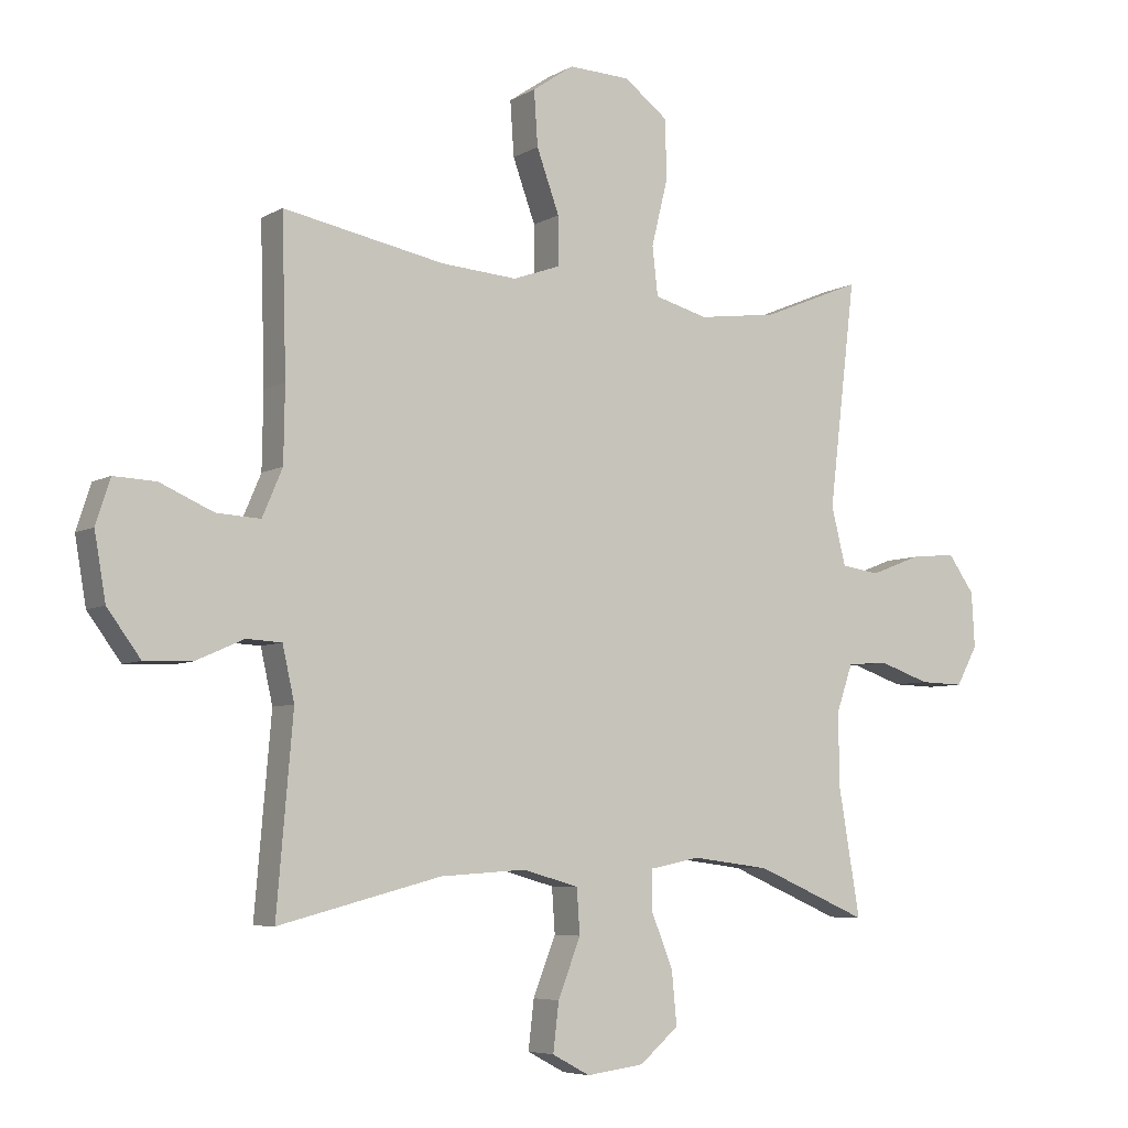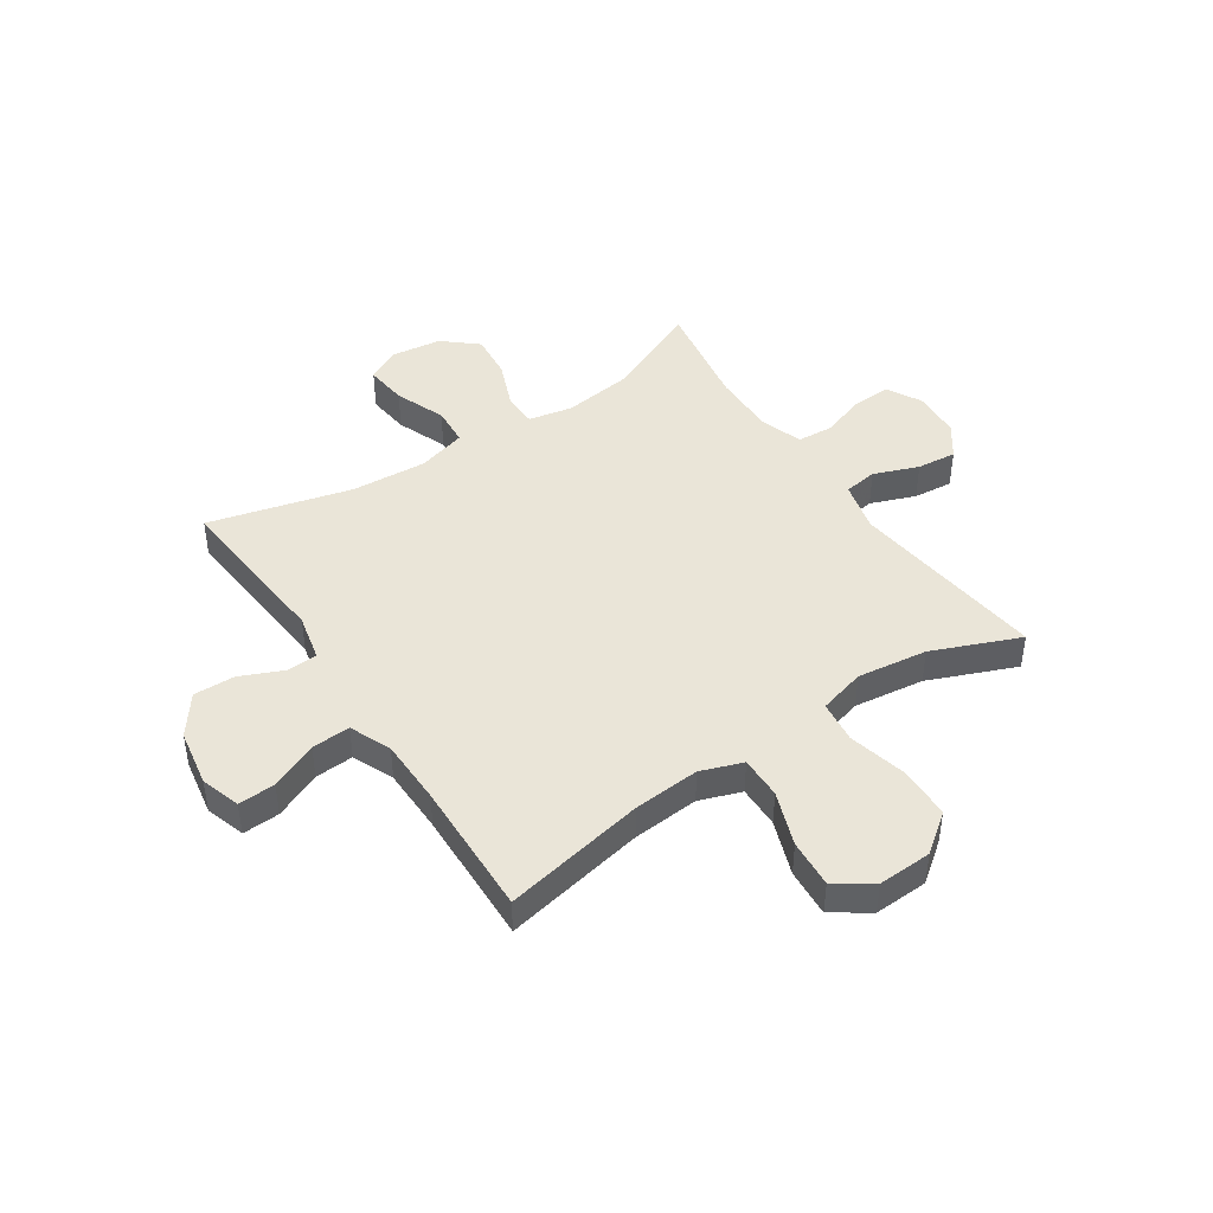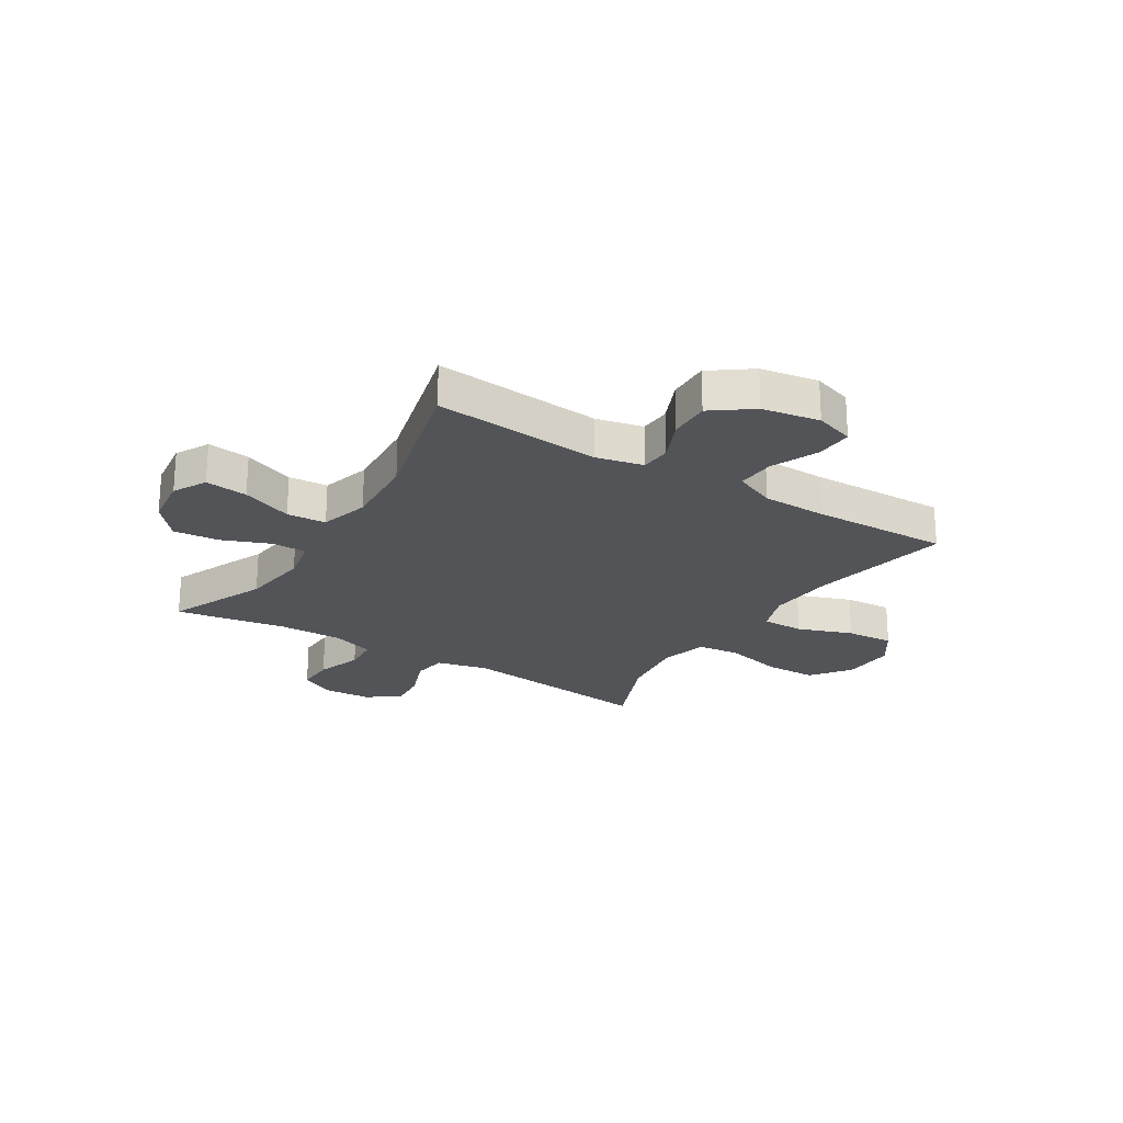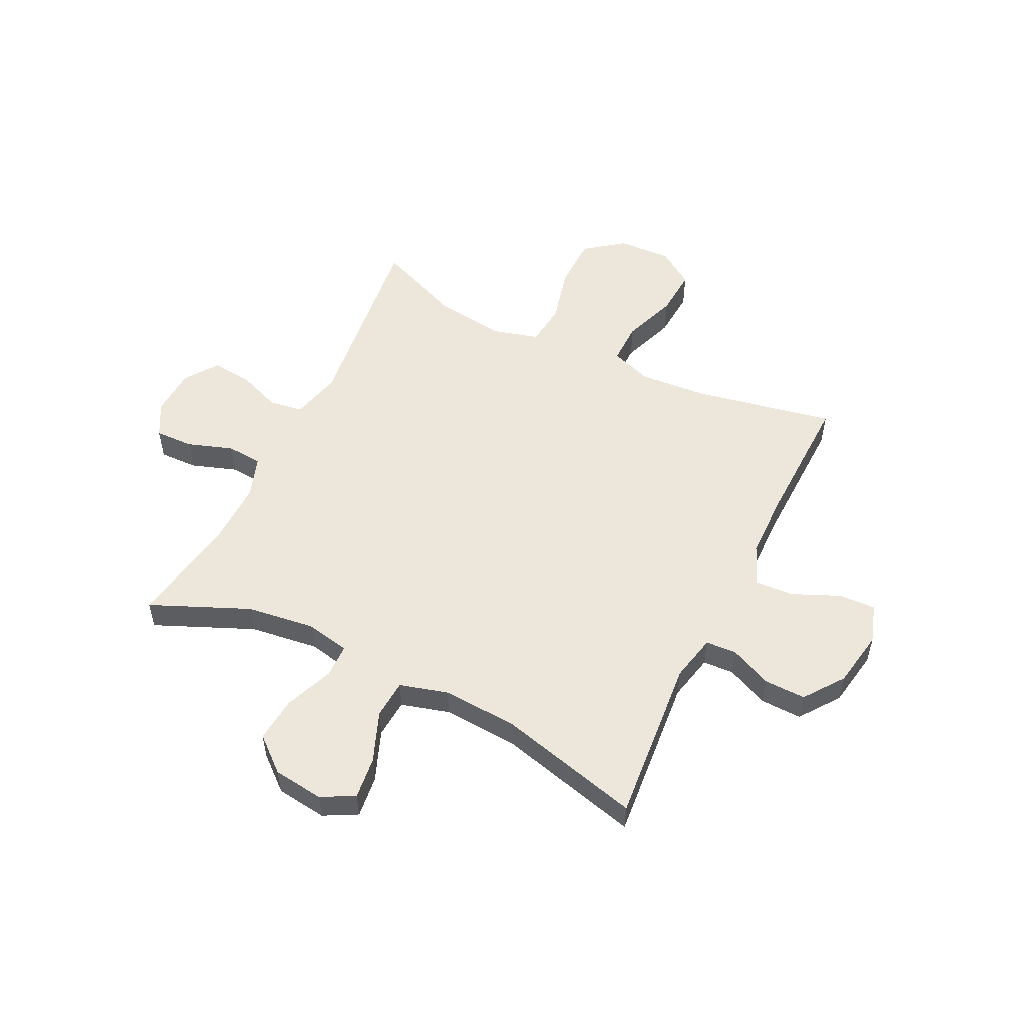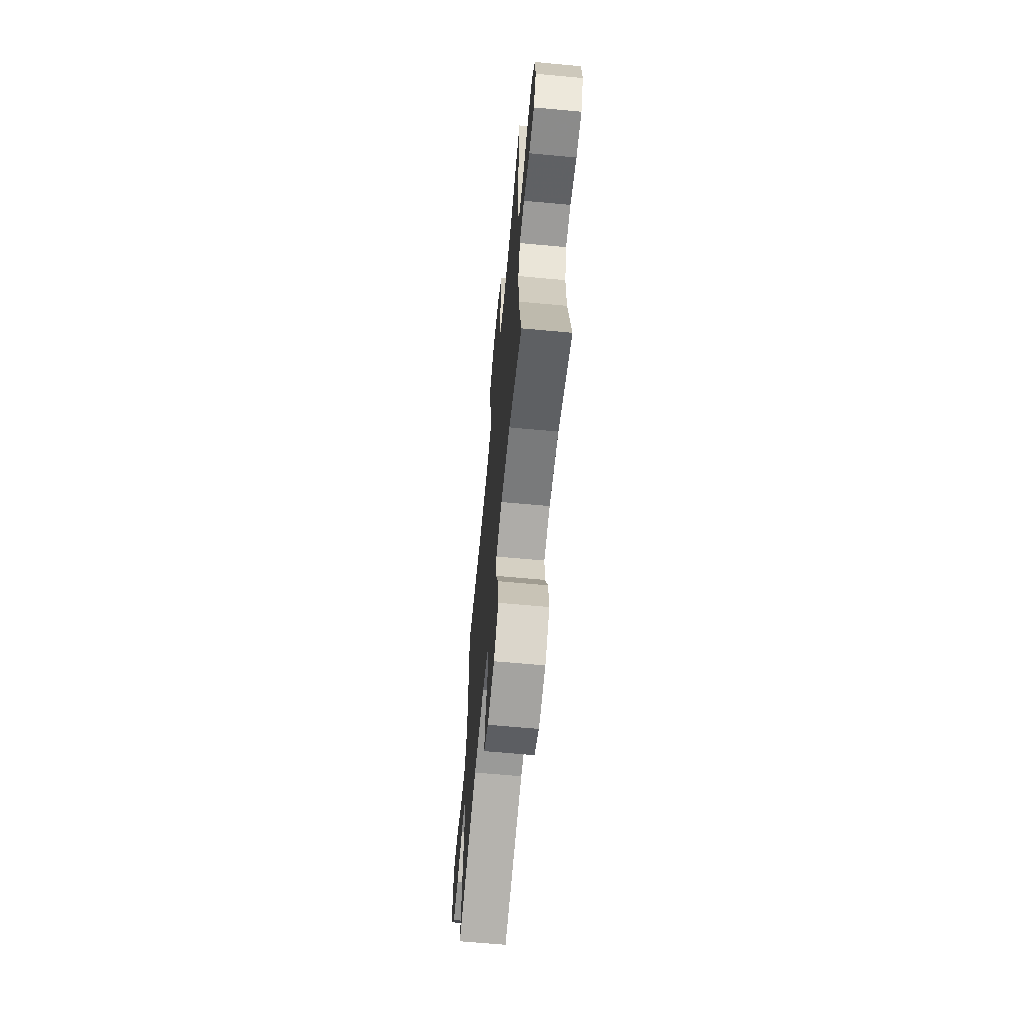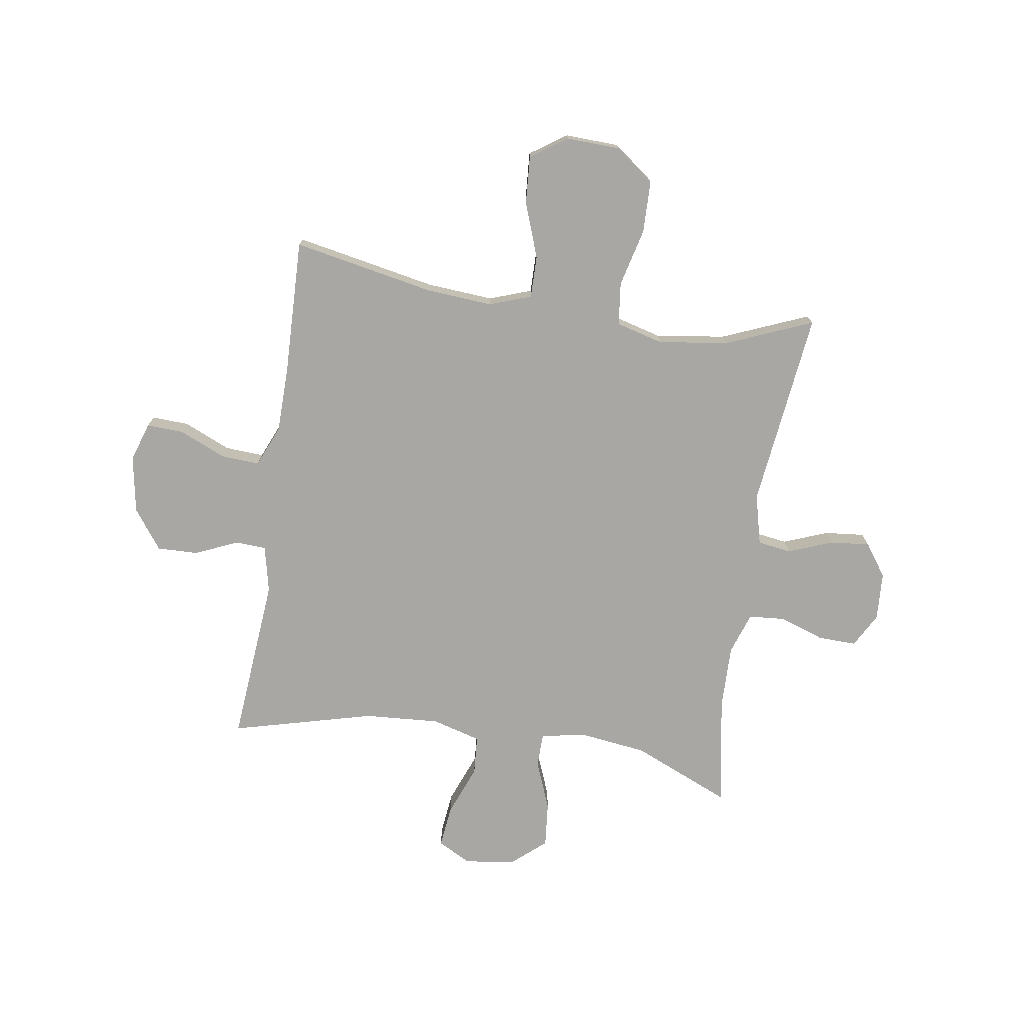
<metadata>
{"format":"obj","ext":"obj","renderer":"f3d","projection":"perspective","resolution":1024,"background":"white","views":[{"elev":-6.0,"azim":-31.5,"up":"+Z"},{"elev":44.5,"azim":-33.7,"up":"+Y"},{"elev":-23.2,"azim":-122.0,"up":"+Y"},{"elev":53.3,"azim":-154.0,"up":"+Y"},{"elev":-65.4,"azim":84.7,"up":"+Z"},{"elev":-74.8,"azim":-8.7,"up":"+Y"}]}
</metadata>
<code>
v 0.5 0.07 -0.5
v 0.321 0.07 -0.423
v 0.197 0.07 -0.407
v 0.117 0.07 -0.423
v 0.116 0.07 -0.485
v 0.151 0.07 -0.573
v 0.159 0.07 -0.656
v 0.097 0.07 -0.709
v 0.005 0.07 -0.721
v -0.055 0.07 -0.689
v -0.046 0.07 -0.612
v -0.01 0.07 -0.52
v -0.015 0.07 -0.449
v -0.104 0.07 -0.424
v -0.241 0.07 -0.433
v -0.5 0.07 -0.5
v -0.474 0.07 -0.196
v -0.493 0.07 -0.111
v -0.549 0.07 -0.108
v -0.626 0.07 -0.142
v -0.701 0.07 -0.144
v -0.754 0.07 -0.072
v -0.772 0.07 0.032
v -0.749 0.07 0.103
v -0.682 0.07 0.1
v -0.597 0.07 0.063
v -0.527 0.07 0.059
v -0.495 0.07 0.134
v -0.493 0.07 0.253
v -0.5 0.07 0.5
v -0.243 0.07 0.45
v -0.122 0.07 0.441
v -0.046 0.07 0.468
v -0.047 0.07 0.545
v -0.083 0.07 0.644
v -0.089 0.07 0.731
v -0.023 0.07 0.776
v 0.075 0.07 0.772
v 0.145 0.07 0.719
v 0.147 0.07 0.624
v 0.121 0.07 0.518
v 0.13 0.07 0.441
v 0.215 0.07 0.418
v 0.342 0.07 0.435
v 0.5 0.07 0.5
v 0.457 0.07 0.141
v 0.48 0.07 0.049
v 0.541 0.07 0.04
v 0.622 0.07 0.071
v 0.694 0.07 0.078
v 0.736 0.07 0.019
v 0.741 0.07 -0.069
v 0.707 0.07 -0.131
v 0.637 0.07 -0.129
v 0.555 0.07 -0.101
v 0.49 0.07 -0.106
v 0.464 0.07 -0.182
v 0.466 0.07 -0.299
v 0.5 0 -0.5
v 0.321 0 -0.423
v 0.197 0 -0.407
v 0.117 0 -0.423
v 0.116 0 -0.485
v 0.151 0 -0.573
v 0.159 0 -0.656
v 0.097 0 -0.709
v 0.005 0 -0.721
v -0.055 0 -0.689
v -0.046 0 -0.612
v -0.01 0 -0.52
v -0.015 0 -0.449
v -0.104 0 -0.424
v -0.241 0 -0.433
v -0.5 0 -0.5
v -0.474 0 -0.196
v -0.493 0 -0.111
v -0.549 0 -0.108
v -0.626 0 -0.142
v -0.701 0 -0.144
v -0.754 0 -0.072
v -0.772 0 0.032
v -0.749 0 0.103
v -0.682 0 0.1
v -0.597 0 0.063
v -0.527 0 0.059
v -0.495 0 0.134
v -0.493 0 0.253
v -0.5 0 0.5
v -0.243 0 0.45
v -0.122 0 0.441
v -0.046 0 0.468
v -0.047 0 0.545
v -0.083 0 0.644
v -0.089 0 0.731
v -0.023 0 0.776
v 0.075 0 0.772
v 0.145 0 0.719
v 0.147 0 0.624
v 0.121 0 0.518
v 0.13 0 0.441
v 0.215 0 0.418
v 0.342 0 0.435
v 0.5 0 0.5
v 0.457 0 0.141
v 0.48 0 0.049
v 0.541 0 0.04
v 0.622 0 0.071
v 0.694 0 0.078
v 0.736 0 0.019
v 0.741 0 -0.069
v 0.707 0 -0.131
v 0.637 0 -0.129
v 0.555 0 -0.101
v 0.49 0 -0.106
v 0.464 0 -0.182
v 0.466 0 -0.299
f 53 54 55
f 52 53 55
f 51 52 55
f 50 51 55
f 49 50 55
f 48 49 55
f 47 48 55 56
f 46 47 56 57
f 44 45 46
f 46 57 58
f 44 46 58
f 43 44 58
f 39 40 41
f 38 39 41
f 37 38 41
f 36 37 41
f 35 36 41
f 34 35 41
f 33 34 41 42
f 58 1 2
f 43 58 2
f 42 43 2
f 33 42 2
f 32 33 2
f 24 25 26
f 23 24 26
f 22 23 26
f 21 22 26
f 20 21 26
f 19 20 26
f 18 19 26 27
f 17 18 27 28
f 15 16 17
f 17 28 29
f 15 17 29
f 14 15 29
f 10 11 12
f 9 10 12
f 8 9 12
f 7 8 12
f 6 7 12
f 5 6 12
f 4 5 12 13
f 29 30 31
f 14 29 31
f 13 14 31
f 4 13 31
f 3 4 31
f 2 3 31 32
f 113 112 111
f 113 111 110
f 113 110 109
f 113 109 108
f 113 108 107
f 113 107 106
f 114 113 106 105
f 115 114 105 104
f 104 103 102
f 116 115 104
f 116 104 102
f 116 102 101
f 99 98 97
f 99 97 96
f 99 96 95
f 99 95 94
f 99 94 93
f 99 93 92
f 100 99 92 91
f 60 59 116
f 60 116 101
f 60 101 100
f 60 100 91
f 60 91 90
f 84 83 82
f 84 82 81
f 84 81 80
f 84 80 79
f 84 79 78
f 84 78 77
f 85 84 77 76
f 86 85 76 75
f 75 74 73
f 87 86 75
f 87 75 73
f 87 73 72
f 70 69 68
f 70 68 67
f 70 67 66
f 70 66 65
f 70 65 64
f 70 64 63
f 71 70 63 62
f 89 88 87
f 89 87 72
f 89 72 71
f 89 71 62
f 89 62 61
f 90 89 61 60
f 1 59 60 2
f 2 60 61 3
f 3 61 62 4
f 4 62 63 5
f 5 63 64 6
f 6 64 65 7
f 7 65 66 8
f 8 66 67 9
f 9 67 68 10
f 10 68 69 11
f 11 69 70 12
f 12 70 71 13
f 13 71 72 14
f 14 72 73 15
f 15 73 74 16
f 16 74 75 17
f 17 75 76 18
f 18 76 77 19
f 19 77 78 20
f 20 78 79 21
f 21 79 80 22
f 22 80 81 23
f 23 81 82 24
f 24 82 83 25
f 25 83 84 26
f 26 84 85 27
f 27 85 86 28
f 28 86 87 29
f 29 87 88 30
f 30 88 89 31
f 31 89 90 32
f 32 90 91 33
f 33 91 92 34
f 34 92 93 35
f 35 93 94 36
f 36 94 95 37
f 37 95 96 38
f 38 96 97 39
f 39 97 98 40
f 40 98 99 41
f 41 99 100 42
f 42 100 101 43
f 43 101 102 44
f 44 102 103 45
f 45 103 104 46
f 46 104 105 47
f 47 105 106 48
f 48 106 107 49
f 49 107 108 50
f 50 108 109 51
f 51 109 110 52
f 52 110 111 53
f 53 111 112 54
f 54 112 113 55
f 55 113 114 56
f 56 114 115 57
f 57 115 116 58
f 58 116 59 1

</code>
